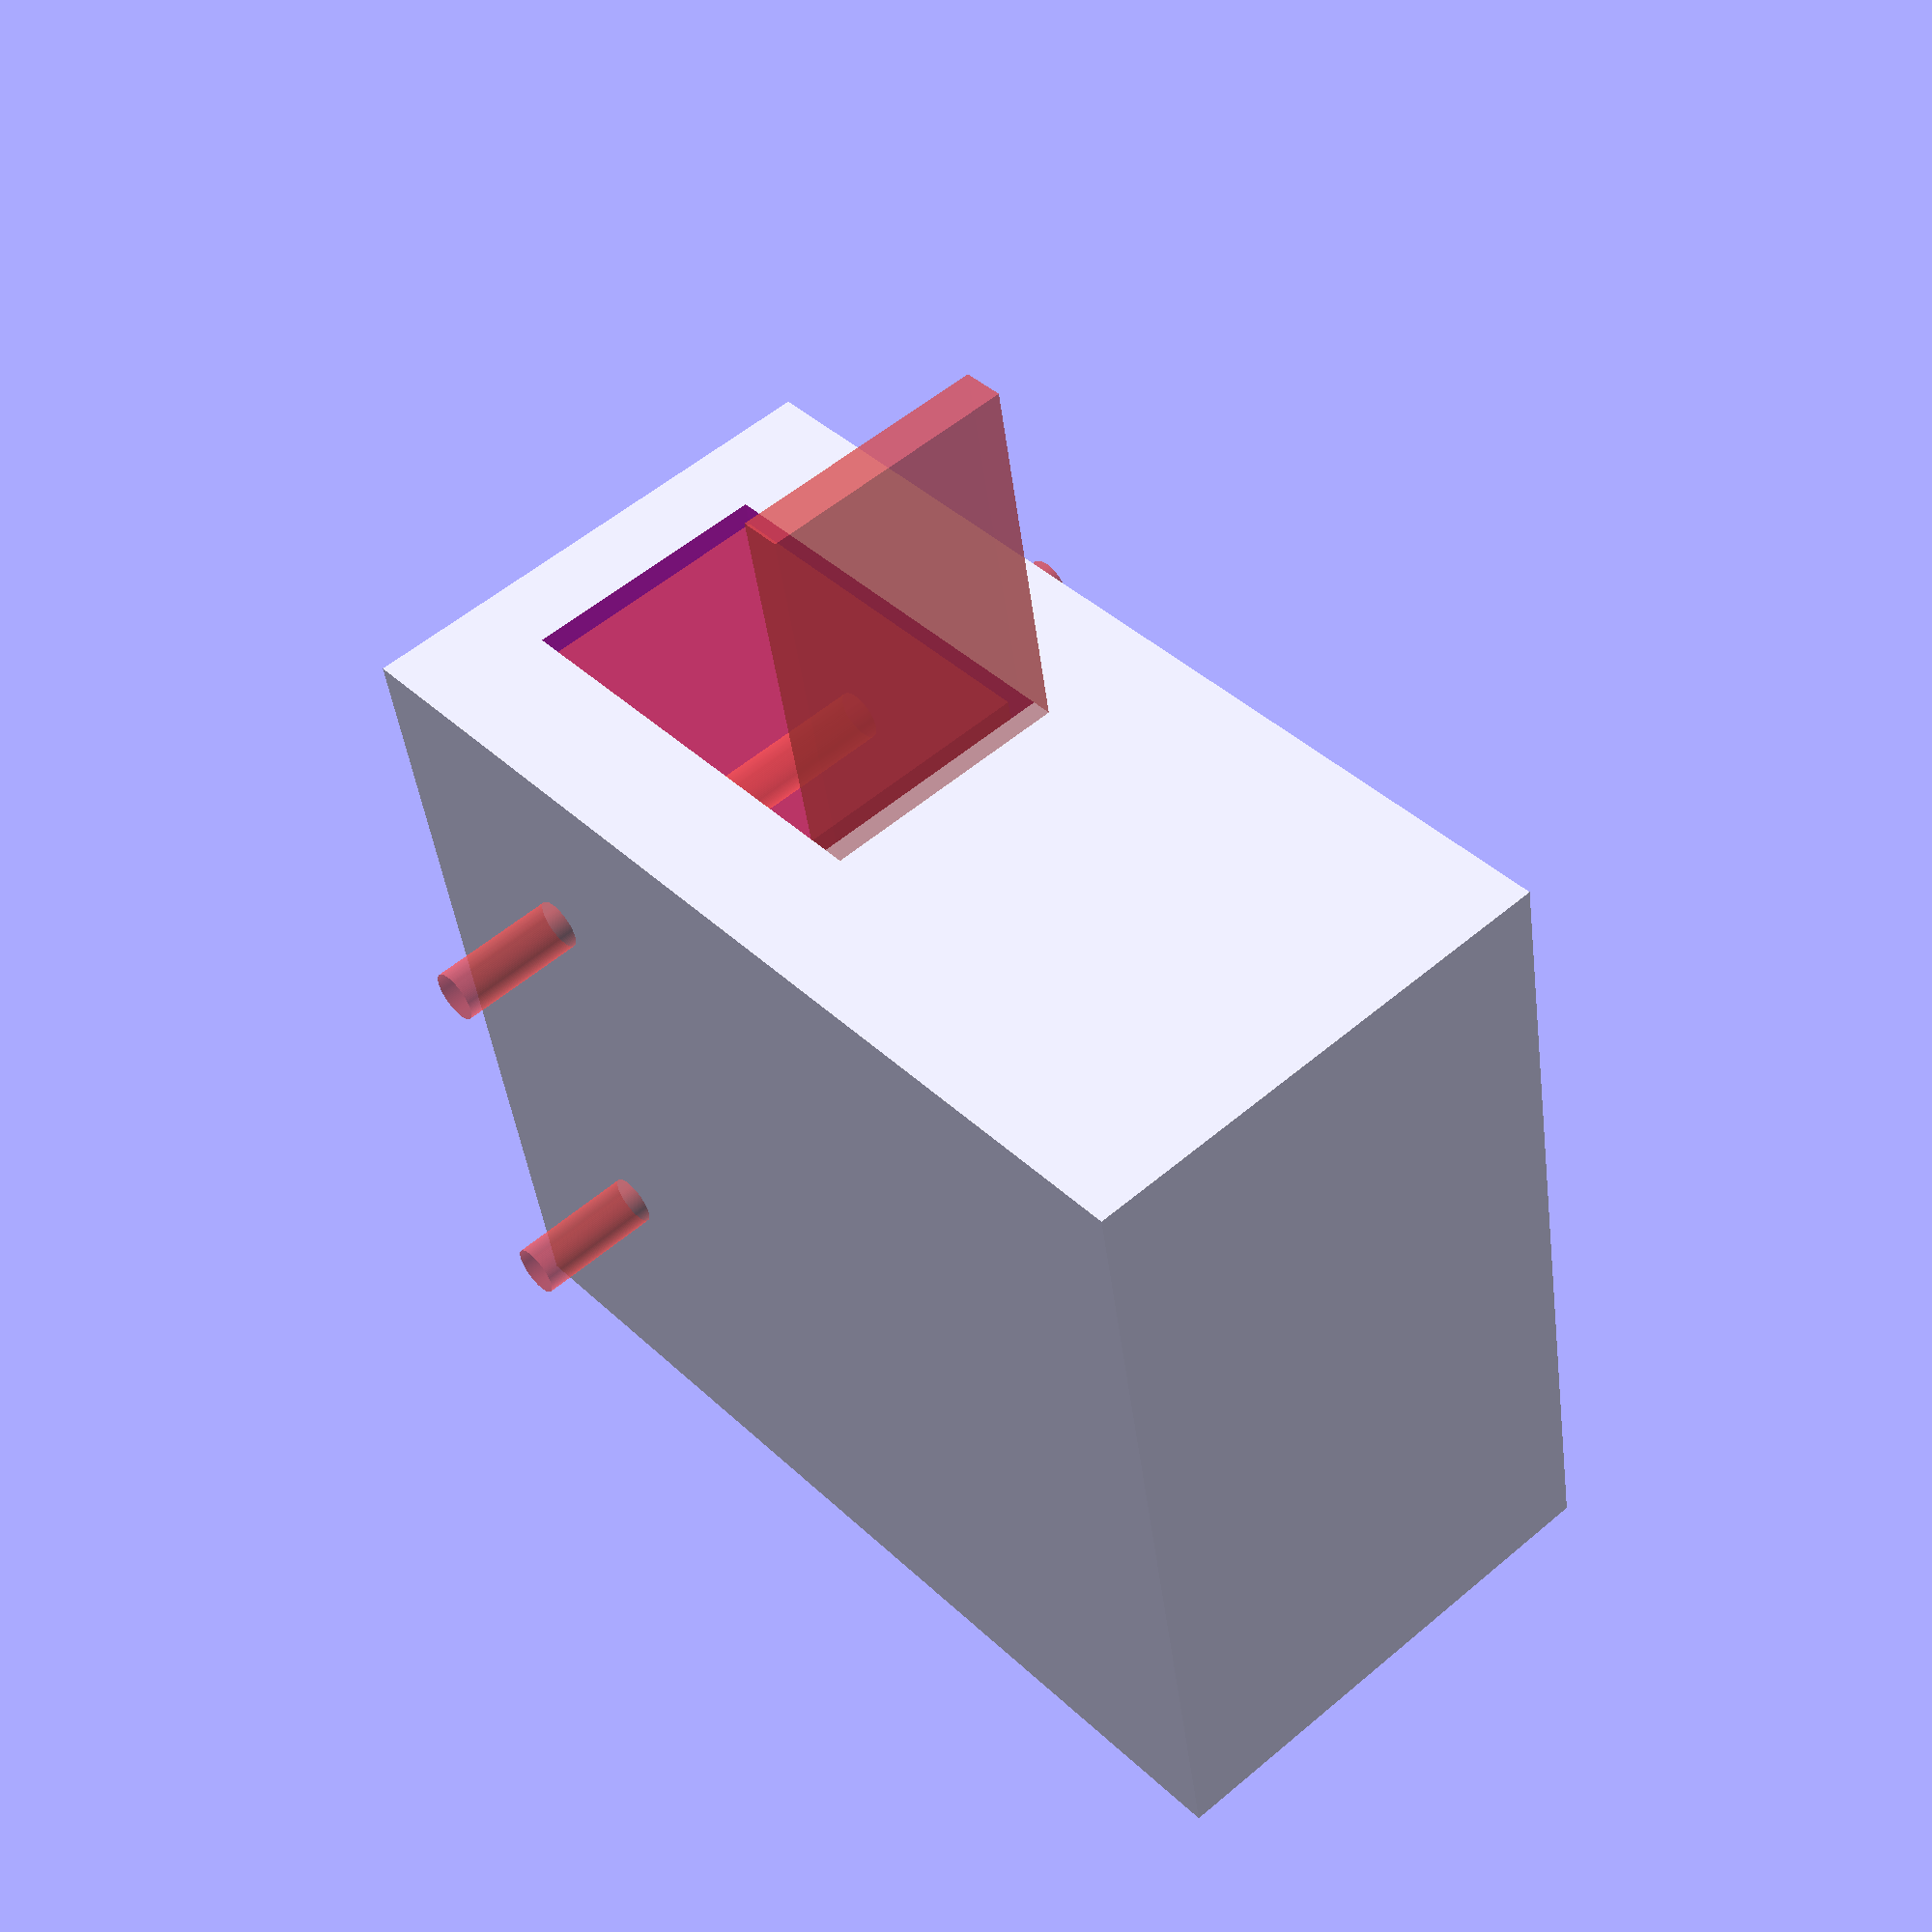
<openscad>
$fn=100;

hole_d = 15;
hole_h = 1.5;

bumper_h = 30;
bumper_x_pulled = 20;
bumper_x_pushed = 15;
bumper_y = 10;
bumper_l = bumper_h - 3;

bumper_screw_d = 2;
bumper_screw_x = 5;
bumper_screws_h = [7, 23];

opened = abs($t*2-1);
opened = 0.15;

PCB_thick = 1.6;
PCB_width = 10;

bumper_pos = -bumper_x_pushed - PCB_thick;

module bumper_screws() {
    translate([bumper_pos, 0, -bumper_h-1])
    for(h = bumper_screws_h) {
        translate([bumper_screw_x, 0, h]) rotate([90,0])
        cylinder(d=bumper_screw_d, h=30, center=true);
    }
}
module bumper() {
    difference() {
        translate([bumper_pos, -bumper_y/2, -bumper_h-1])
        union() {
            cube([bumper_x_pushed, bumper_y, bumper_h]);
            
            translate([bumper_x_pushed, bumper_y *0.1, bumper_h-2])
            rotate([
                0, 
                opened*asin((bumper_x_pushed-bumper_x_pulled)/bumper_l), 
            ]) 
            translate([-1,0, -bumper_l])
            cube([1, bumper_y *0.8, bumper_l]);
        }
        bumper_screws();
    }
}
module plaque() {
    difference() {
        translate([0, 0, hole_h/2]) cube([80, 80, hole_h], center=true);
        translate([0, 0, -1]) cylinder(d=hole_d, h=10);
    }
}
module PCB() {
    translate([0, 0, -10])
    cube([PCB_thick, PCB_width, 50], center=true);
}

module negative_real() {
        bumper();
    //plaque();
    PCB();
}


module real() {
    difference() {
        union() {
            translate([-40/2, -20/2, -35])
            cube([40, 20, 35]);
            
        }
        union() {
            translate([bumper_pos, -bumper_y/2, -50])
            cube([-bumper_pos, bumper_y, 51]);
            #bumper_screws();
        }
    }
}
#negative_real();
real();

</openscad>
<views>
elev=43.5 azim=48.6 roll=7.2 proj=p view=wireframe
</views>
